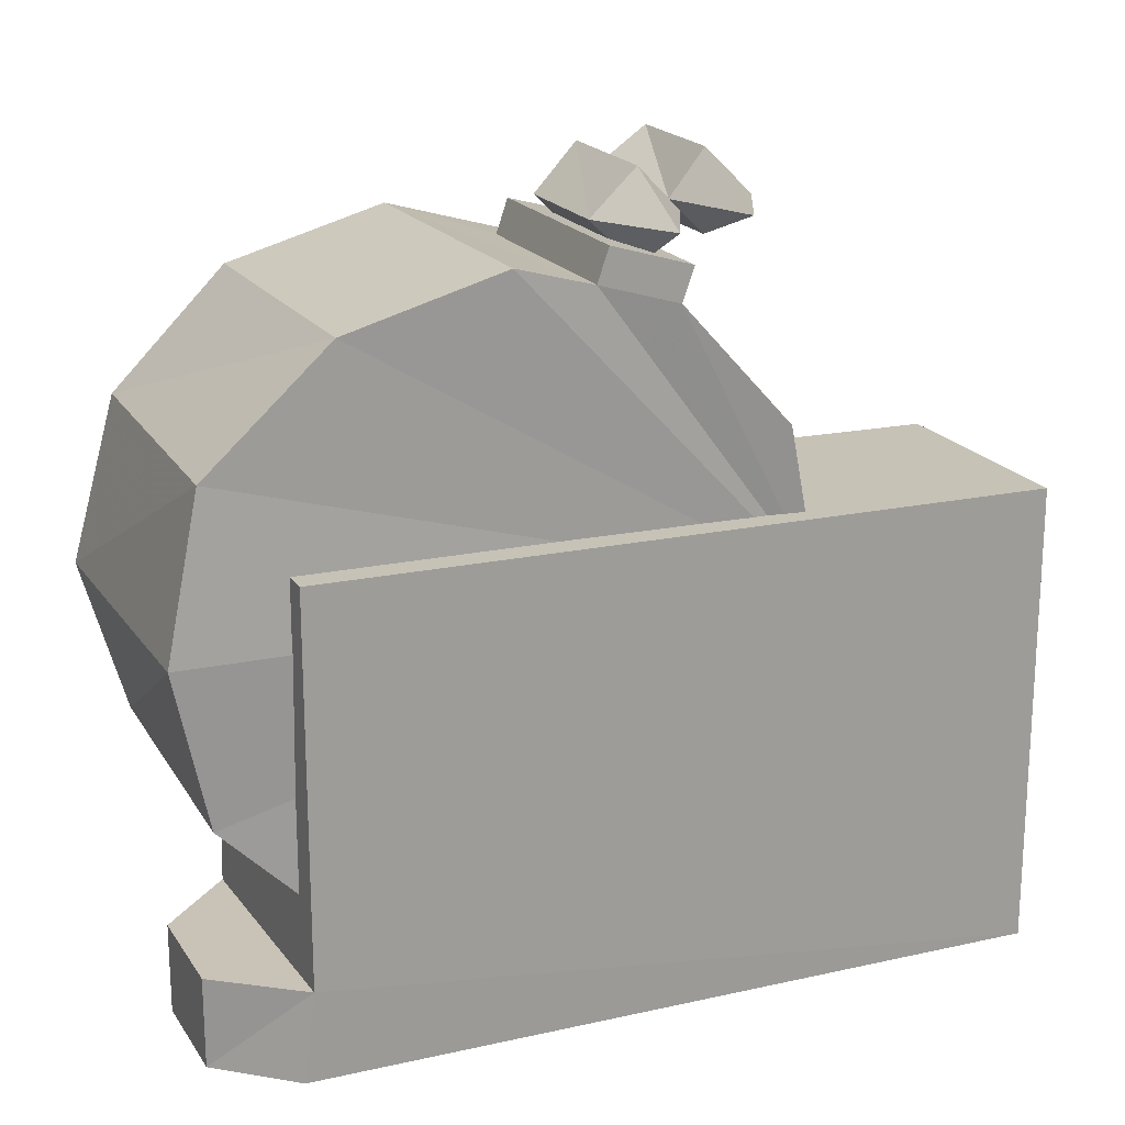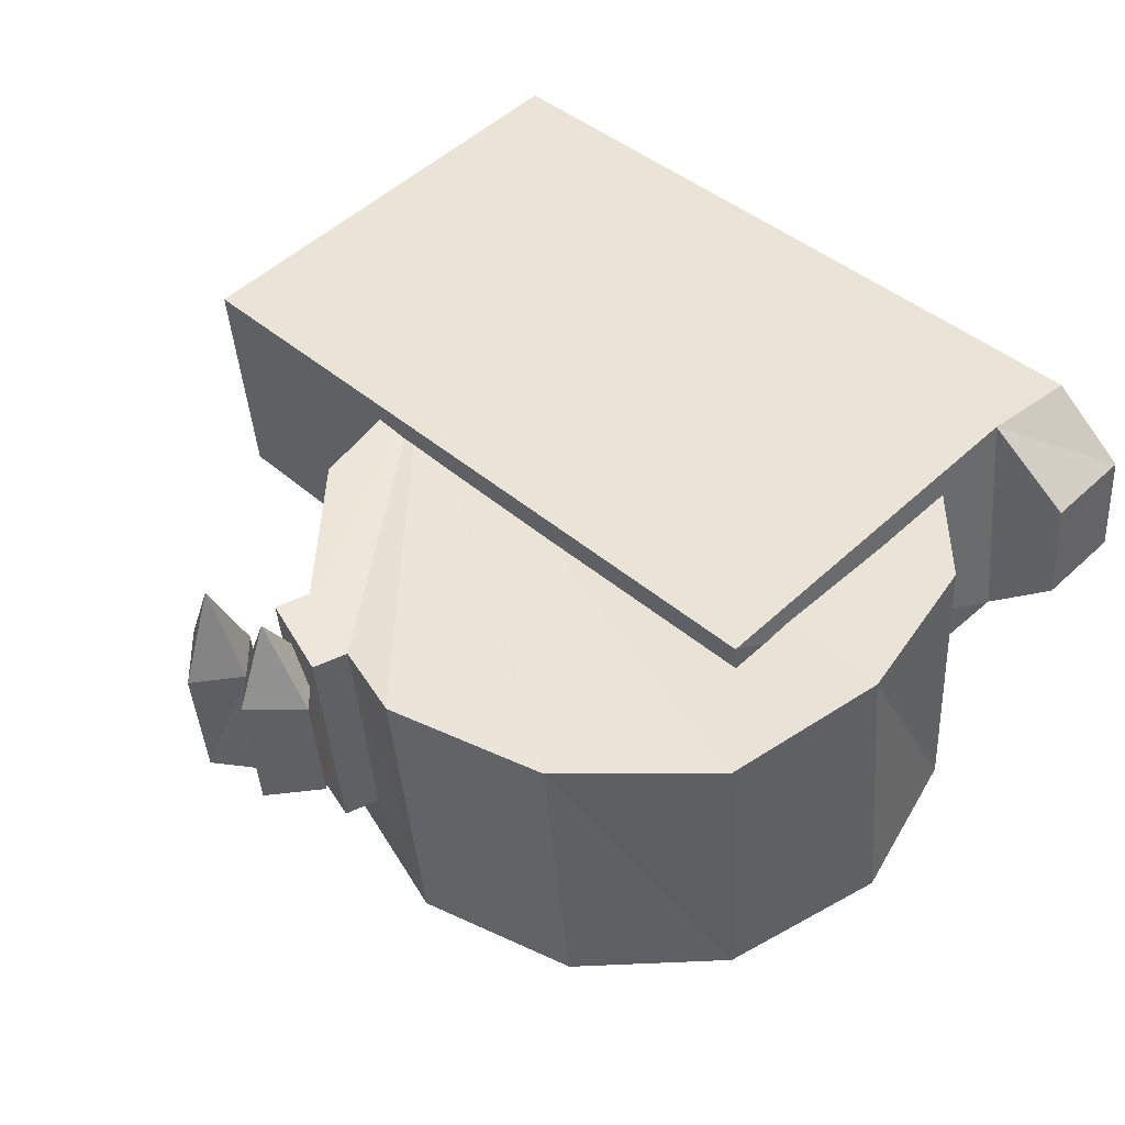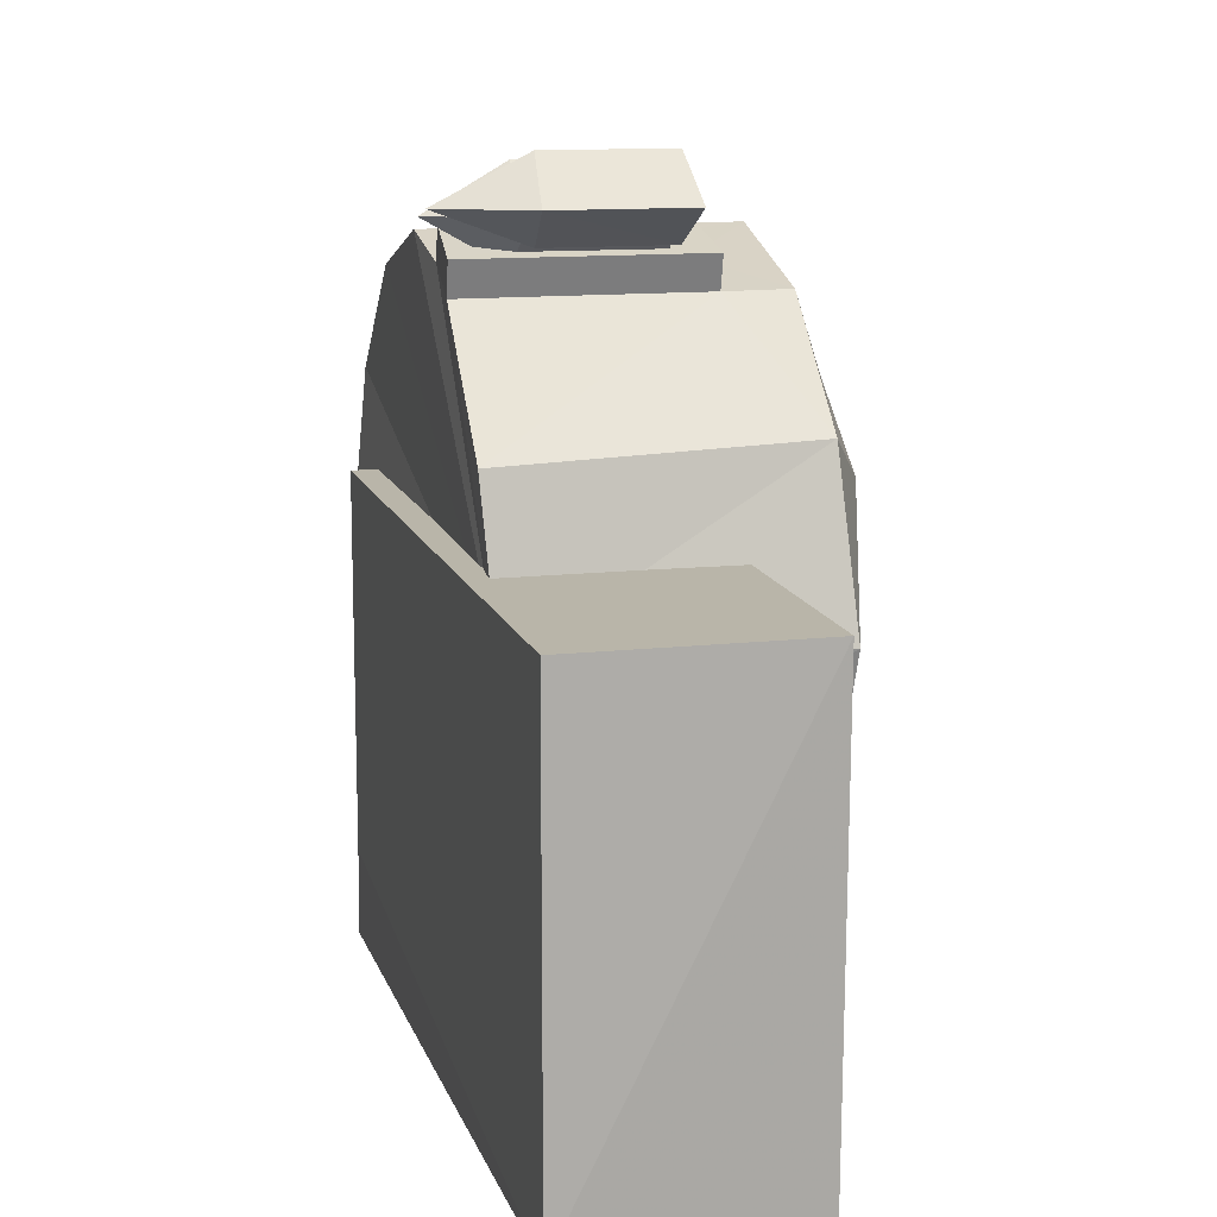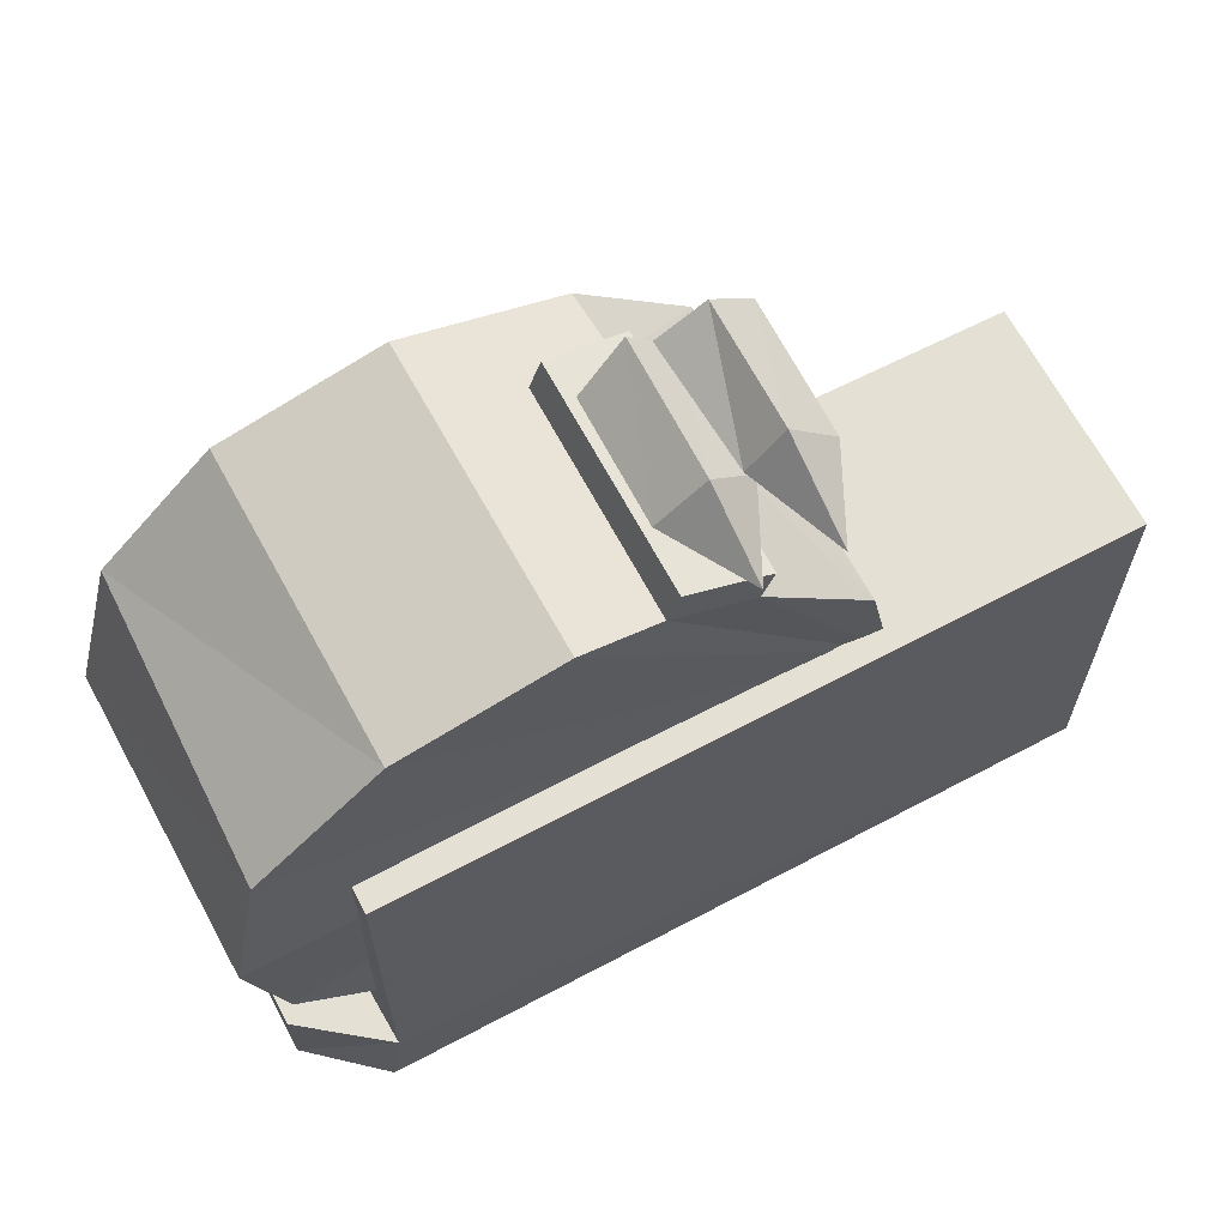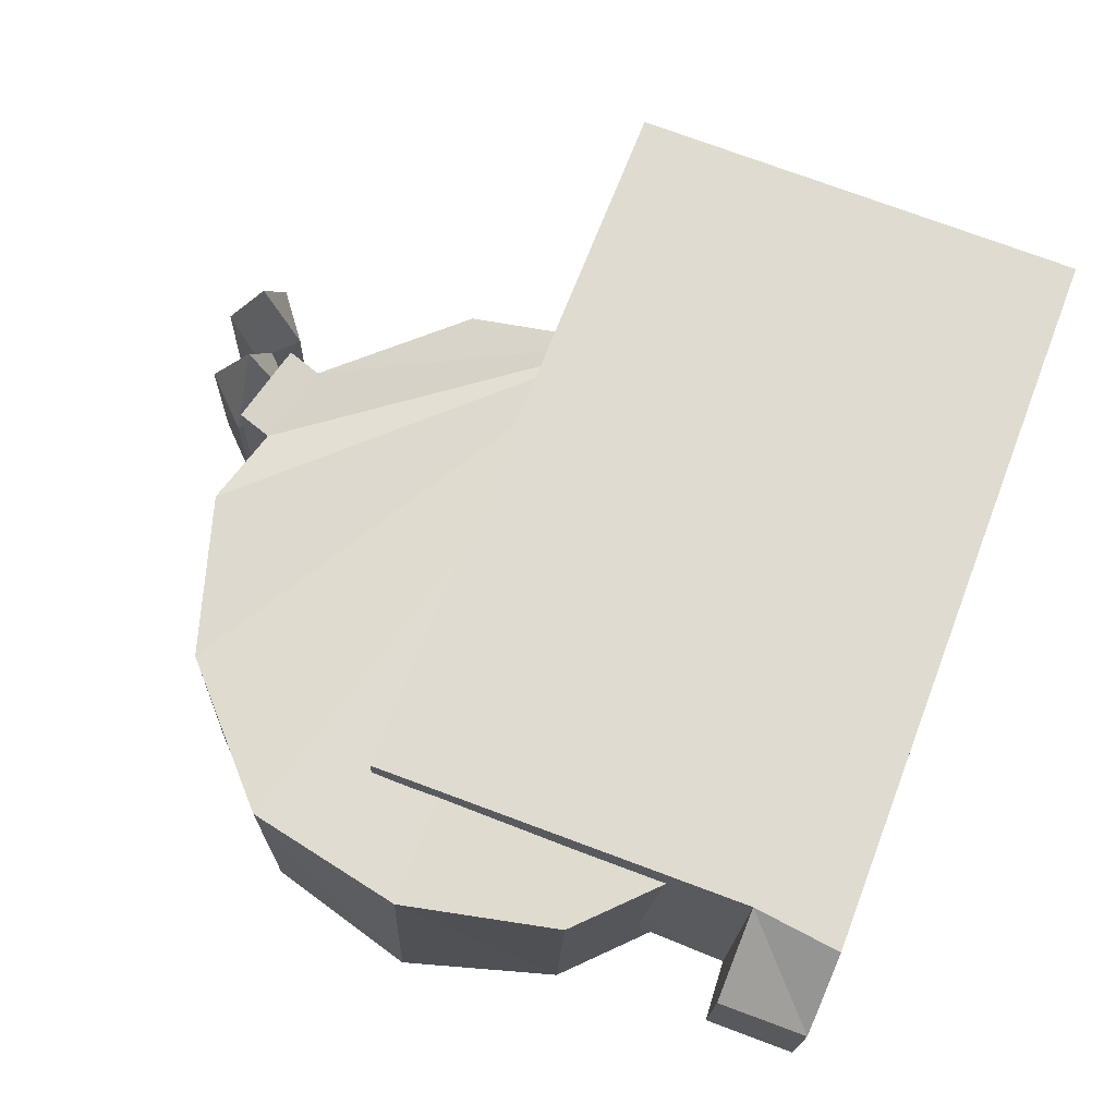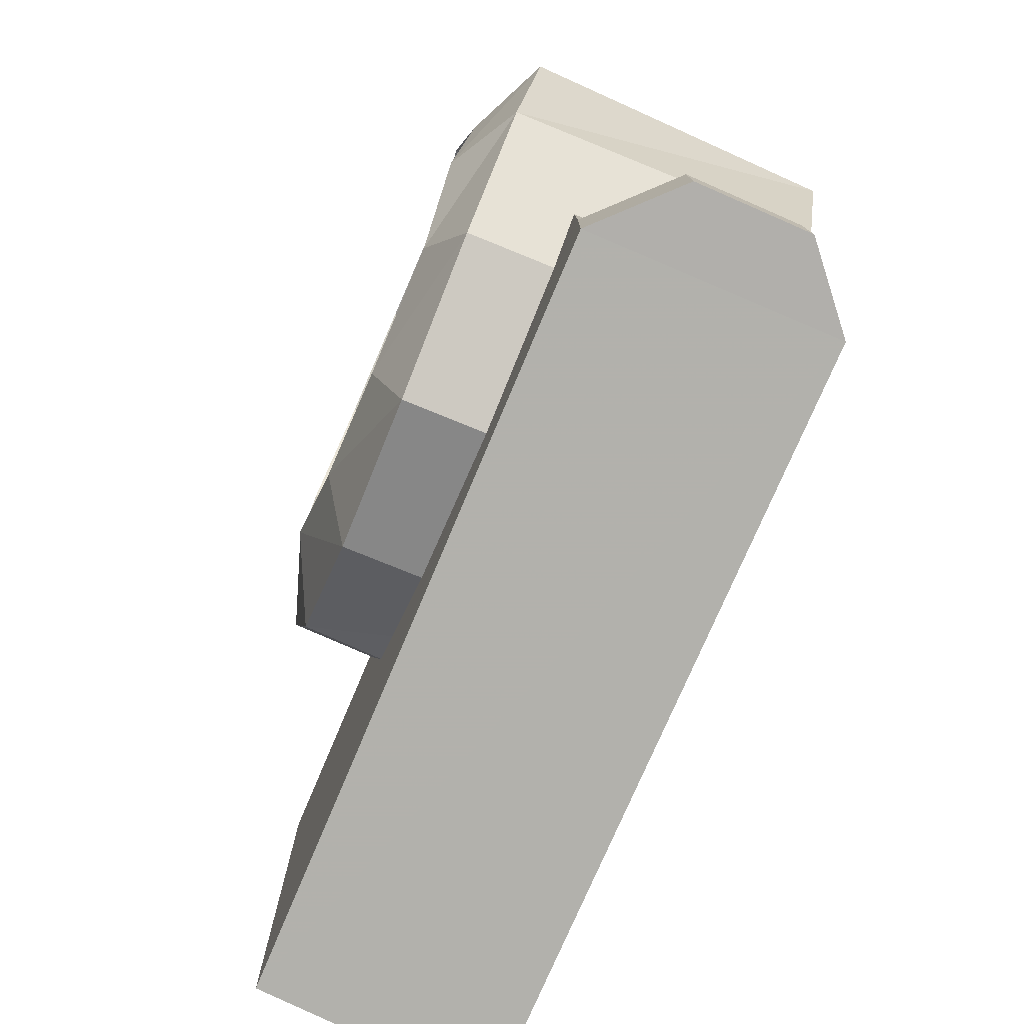
<metadata>
{"format":"obj","ext":"obj","renderer":"f3d","projection":"perspective","resolution":1024,"background":"white","views":[{"elev":19.4,"azim":-18.2,"up":"+Y"},{"elev":51.0,"azim":-135.4,"up":"+Z"},{"elev":12.5,"azim":80.5,"up":"+Y"},{"elev":65.9,"azim":-22.3,"up":"+Y"},{"elev":76.0,"azim":-69.7,"up":"+Z"},{"elev":-78.1,"azim":-107.8,"up":"+Y"}]}
</metadata>
<code>
v -0.54 0.29 -0.46
v -0.52 0.29 -0.19
v -0.58 0.15 -0.45
v -0.55 0.15 -0.18
v -0.54 0.01 -0.46
v -0.52 0.01 -0.19
v -0.44 -0.09 -0.47
v -0.42 -0.09 -0.2
v -0.3 -0.13 -0.48
v -0.28 -0.13 -0.21
v -0.16 -0.09 -0.49
v -0.14 -0.09 -0.22
v -0.06 0 -0.5
v -0.03 0 -0.23
v -0.02 0.14 -0.51
v -0 0.14 -0.24
v -0.06 0.29 -0.5
v -0.03 0.28 -0.23
v -0.15 0.39 -0.43
v -0.13 0.39 -0.22
v -0.41 0.39 -0.2
v -0.44 0.39 -0.47
v -0.27 0.43 -0.21
v -0.3 0.43 -0.48
v -0.2 0.41 -0.22
v -0.22 0.41 -0.42
v -0.16 0.39 -0.49
v -0.12 0.42 -0.22
v -0.14 0.42 -0.43
v -0.21 0.44 -0.42
v -0.19 0.44 -0.22
v 0.21 0.2 -0.24
v 0.19 0.2 -0.45
v 0.21 -0.22 -0.24
v 0.18 -0.22 -0.45
v -0.45 0.21 -0.17
v -0.47 0.21 -0.39
v -0.53 -0.21 -0.22
v -0.54 -0.21 -0.32
v -0.53 -0.13 -0.22
v -0.54 -0.13 -0.32
v -0.48 -0.13 -0.39
v -0.45 -0.13 -0.17
v -0.46 -0.21 -0.17
v -0.48 -0.21 -0.39
v -0.4 -0.01 -0.47
v -0.47 0.05 -0.47
v -0.3 -0.04 -0.48
v -0.49 0.15 -0.46
v -0.47 0.24 -0.47
v -0.39 0.31 -0.47
v -0.3 0.34 -0.48
v -0.2 0.31 -0.49
v -0.13 0.24 -0.5
v -0.11 0.14 -0.5
v -0.13 0.05 -0.5
v -0.21 -0.01 -0.49
v -0.4 0.33 -0.5
v -0.48 0.25 -0.5
v -0.51 0.15 -0.49
v -0.48 0.05 -0.5
v -0.41 -0.02 -0.5
v -0.3 -0.05 -0.51
v -0.2 -0.02 -0.52
v -0.13 0.04 -0.53
v -0.1 0.14 -0.53
v -0.12 0.25 -0.53
v -0.2 0.32 -0.52
v -0.3 0.35 -0.51
v -0.19 0.45 -0.27
v -0.15 0.41 -0.27
v -0.14 0.45 -0.2
v -0.11 0.45 -0.28
v -0.15 0.49 -0.27
v -0.12 0.45 -0.39
v -0.16 0.49 -0.39
v -0.2 0.45 -0.38
v -0.16 0.41 -0.39
v -0.12 0.46 -0.28
v -0.09 0.43 -0.28
v -0.08 0.46 -0.2
v -0.05 0.46 -0.28
v -0.09 0.5 -0.28
v -0.06 0.46 -0.4
v -0.1 0.5 -0.39
v -0.14 0.47 -0.39
v -0.1 0.43 -0.39
o Node 0
f 3 2 1
f 4 2 3
f 5 4 3
f 6 4 5
f 7 6 5
f 8 6 7
f 9 8 7
f 10 8 9
f 11 10 9
f 12 10 11
f 13 12 11
f 14 12 13
f 15 14 13
f 16 14 15
f 17 16 15
f 18 16 17
f 19 18 17
f 20 18 19
f 20 20 19
f 2 20 20
f 2 2 20
f 1 2 2
f 21 1 2
f 22 1 21
f 23 22 21
f 24 22 23
f 25 24 23
f 24 24 25
f 26 24 25
f 27 24 26
f 19 27 26
f 17 27 19
f 17 17 19
f 20 17 17
f 20 20 17
f 28 20 20
f 19 28 20
f 29 28 19
f 29 29 19
f 19 29 29
f 19 19 29
f 29 19 19
f 26 29 19
f 30 29 26
f 30 30 26
f 25 30 30
f 25 25 30
f 31 25 25
f 20 31 25
f 28 31 20
f 28 28 20
f 26 28 28
f 26 26 28
f 30 26 26
f 25 30 26
f 31 30 25
f 31 31 25
f 32 31 31
f 32 32 31
f 33 32 32
f 34 33 32
f 35 33 34
f 35 35 34
f 36 35 35
f 36 36 35
f 37 36 36
f 32 37 36
f 33 37 32
f 33 33 32
f 38 33 33
f 38 38 33
f 39 38 38
f 40 39 38
f 41 39 40
f 41 41 40
f 37 41 41
f 37 37 41
f 36 37 37
f 42 36 37
f 43 36 42
f 43 43 42
f 36 43 43
f 36 36 43
f 32 36 36
f 43 32 36
f 34 32 43
f 44 34 43
f 44 34 44
f 37 44 44
f 37 44 37
f 33 37 37
f 42 37 33
f 35 42 33
f 45 42 35
f 45 45 35
f 44 45 45
f 44 44 45
f 38 44 44
f 43 38 44
f 40 38 43
f 40 40 43
f 43 40 40
f 43 43 40
f 40 43 43
f 42 40 43
f 41 40 42
f 41 41 42
f 42 41 41
f 42 42 41
f 41 42 42
f 45 41 42
f 39 41 45
f 39 39 45
f 29 39 39
f 29 29 39
f 28 29 29
f 30 28 29
f 31 28 30
f 31 31 30
f 34 31 31
f 34 34 31
f 35 34 34
f 44 35 34
f 45 35 44
f 44 45 44
f 39 45 44
f 38 39 44
f 38 39 38
f 46 38 38
f 46 38 46
f 47 46 46
f 48 46 47
f 49 48 47
f 48 48 49
f 50 48 49
f 48 48 50
f 51 48 50
f 48 48 51
f 52 48 51
f 48 48 52
f 53 48 52
f 48 48 53
f 54 48 53
f 48 48 54
f 55 48 54
f 48 48 55
f 56 48 55
f 57 48 56
f 57 57 56
f 14 57 57
f 14 14 57
f 12 14 14
f 16 12 14
f 10 12 16
f 16 10 16
f 8 10 16
f 16 8 16
f 6 8 16
f 16 6 16
f 4 6 16
f 16 4 16
f 2 4 16
f 16 2 16
f 21 2 16
f 16 21 16
f 23 21 16
f 16 23 16
f 25 23 16
f 16 25 16
f 20 25 16
f 18 20 16
f 18 20 18
f 24 18 18
f 24 18 24
f 58 24 24
f 22 24 58
f 59 22 58
f 1 22 59
f 60 1 59
f 3 1 60
f 61 3 60
f 5 3 61
f 62 5 61
f 7 5 62
f 63 7 62
f 9 7 63
f 64 9 63
f 11 9 64
f 65 11 64
f 13 11 65
f 66 13 65
f 15 13 66
f 67 15 66
f 17 15 67
f 68 17 67
f 27 17 68
f 69 27 68
f 24 27 69
f 58 24 69
f 58 24 58
f 69 58 58
f 69 58 69
f 51 69 69
f 58 69 51
f 50 58 51
f 59 58 50
f 49 59 50
f 60 59 49
f 47 60 49
f 61 60 47
f 46 61 47
f 62 61 46
f 48 62 46
f 63 62 48
f 57 63 48
f 64 63 57
f 56 64 57
f 65 64 56
f 55 65 56
f 66 65 55
f 54 66 55
f 67 66 54
f 53 67 54
f 68 67 53
f 52 68 53
f 69 68 52
f 51 69 52
f 51 69 51
f 70 51 51
f 70 51 70
f 71 70 70
f 72 70 71
f 73 72 71
f 74 72 73
f 75 74 73
f 76 74 75
f 77 76 75
f 76 76 77
f 70 76 77
f 74 76 70
f 72 74 70
f 72 74 72
f 70 72 72
f 70 72 70
f 77 70 70
f 71 70 77
f 78 71 77
f 73 71 78
f 78 73 78
f 75 73 78
f 77 75 78
f 77 75 77
f 79 77 77
f 79 77 79
f 80 79 79
f 81 79 80
f 82 81 80
f 83 81 82
f 84 83 82
f 85 83 84
f 86 85 84
f 85 85 86
f 79 85 86
f 83 85 79
f 81 83 79
f 81 83 81
f 79 81 81
f 79 81 79
f 86 79 79
f 80 79 86
f 87 80 86
f 82 80 87
f 87 82 87
f 84 82 87
f 86 84 87

</code>
